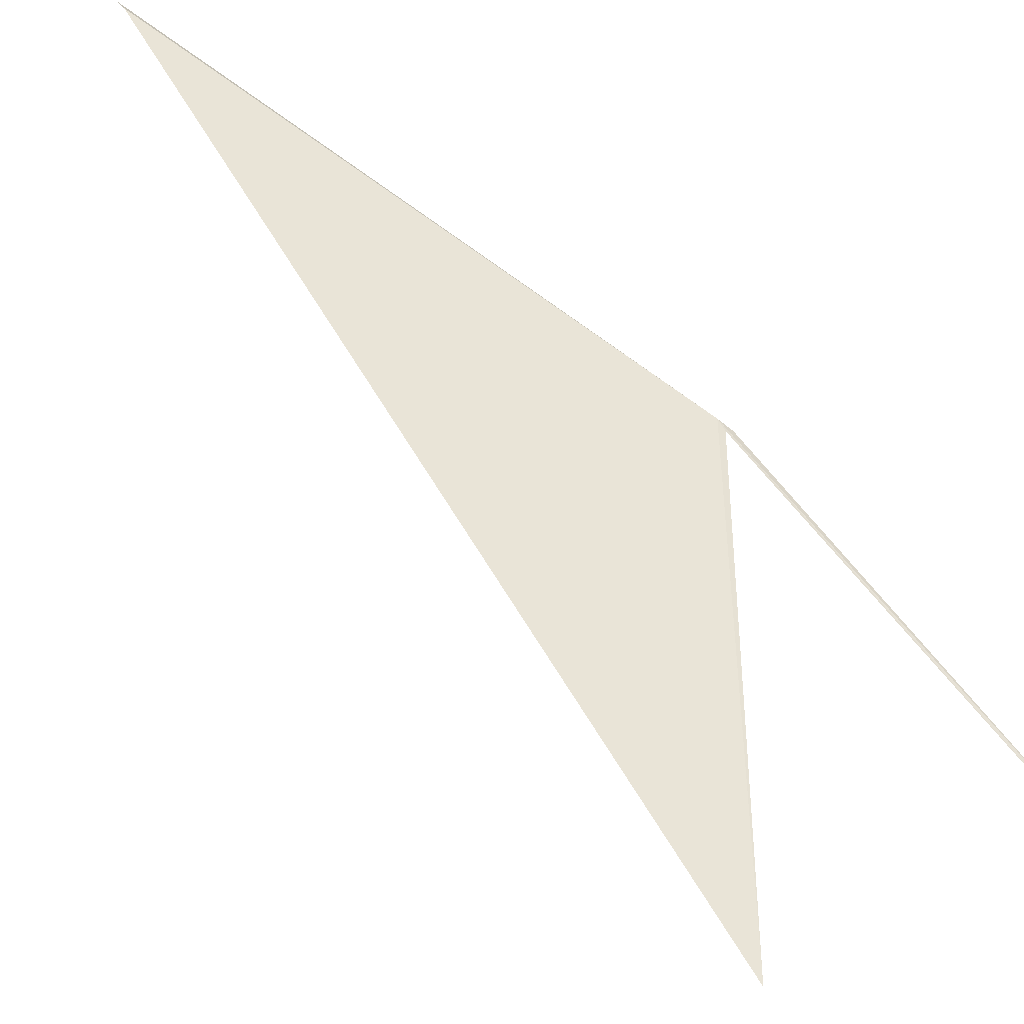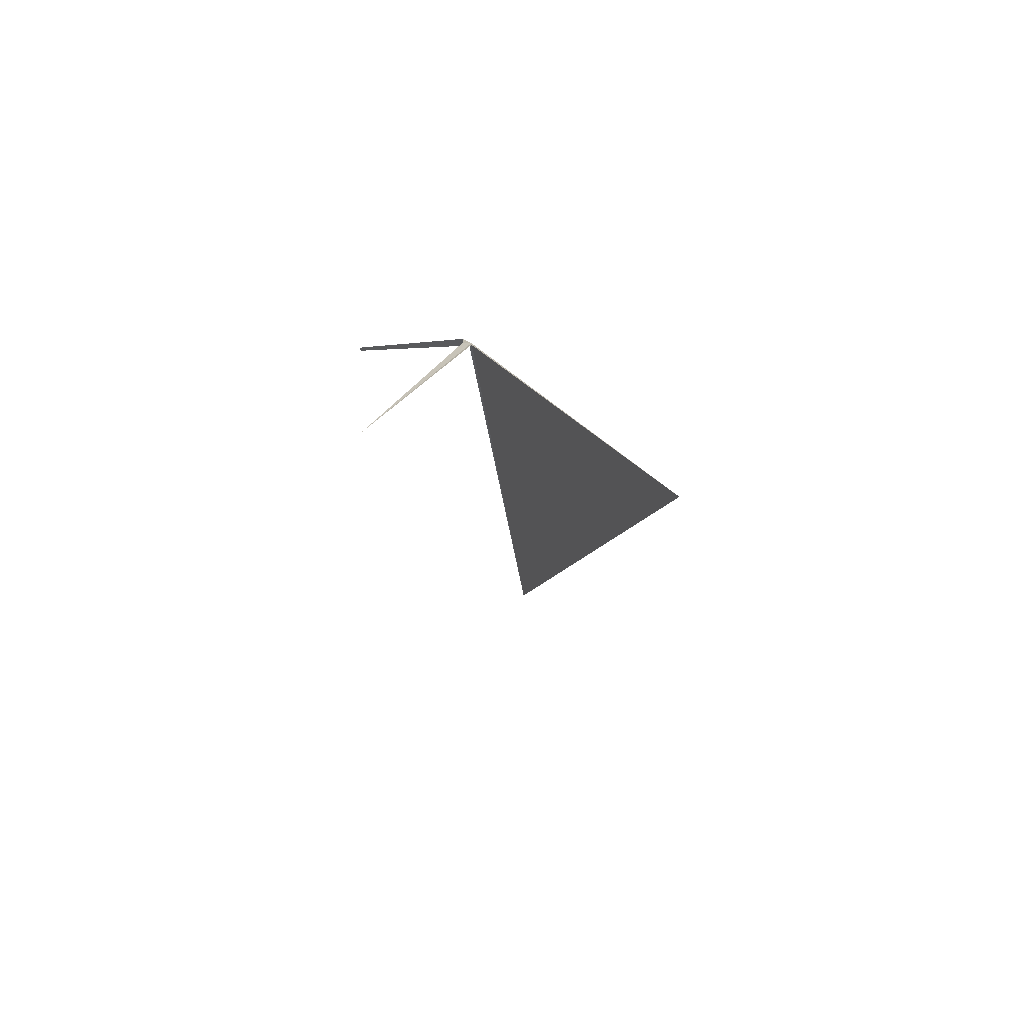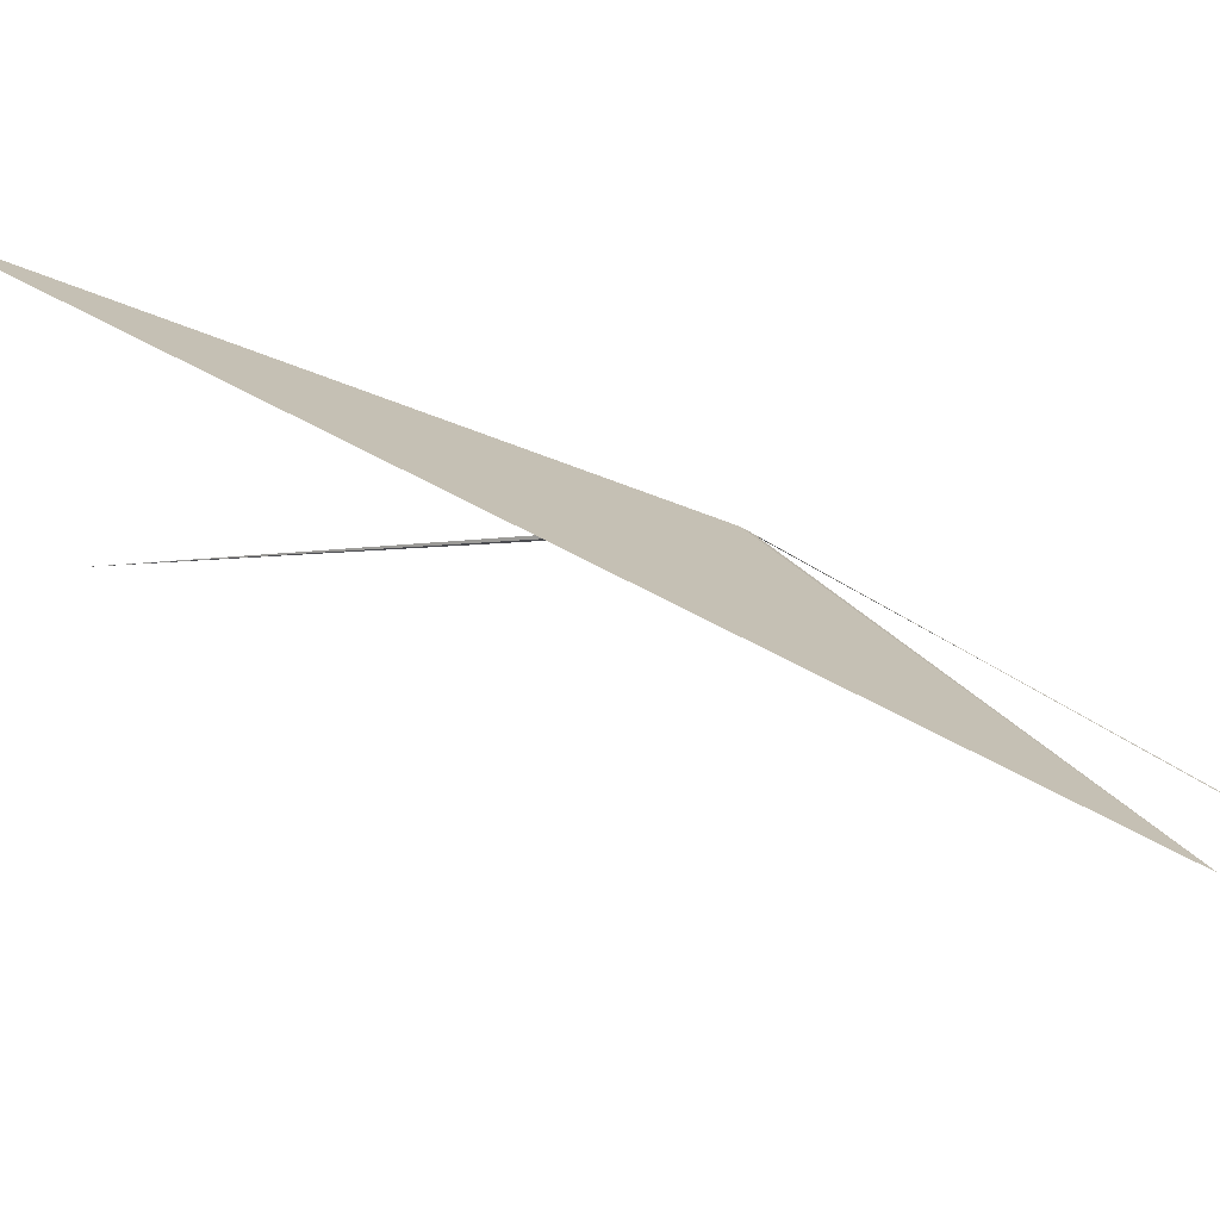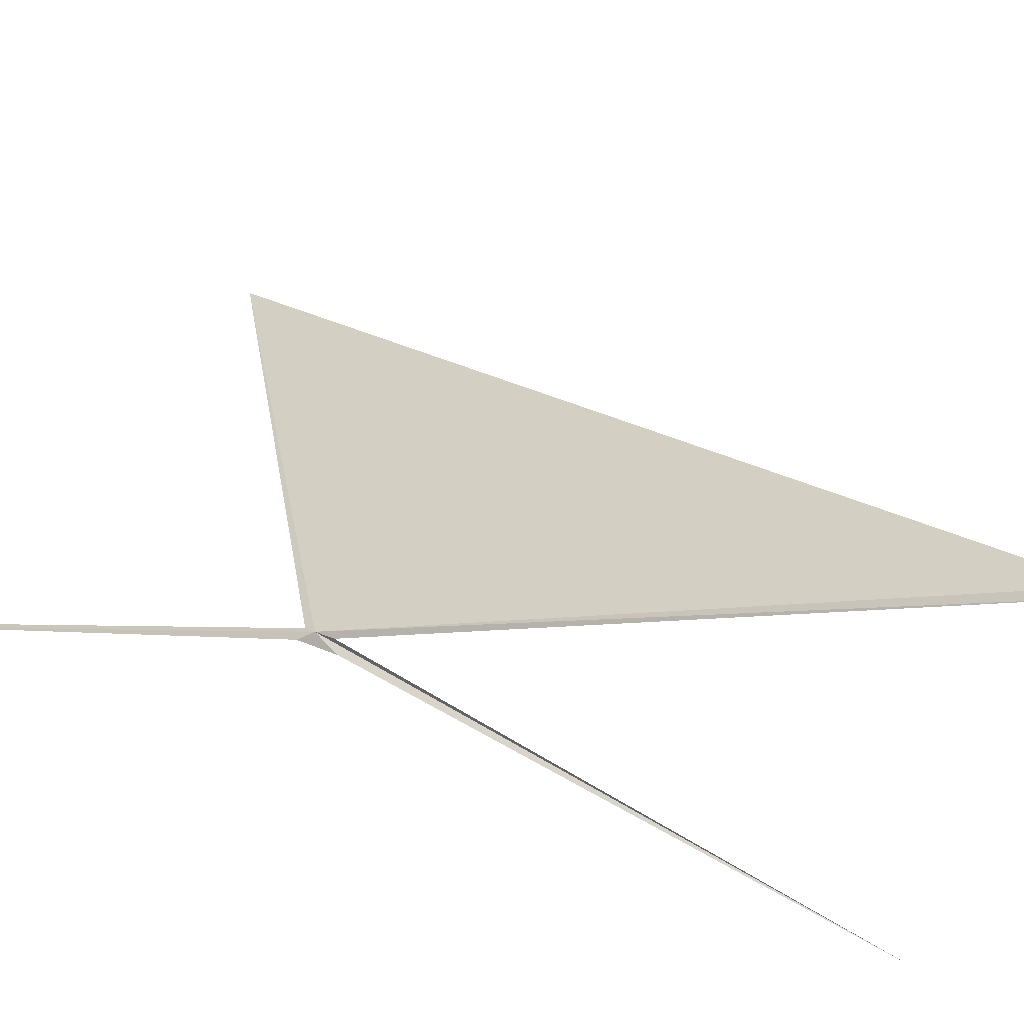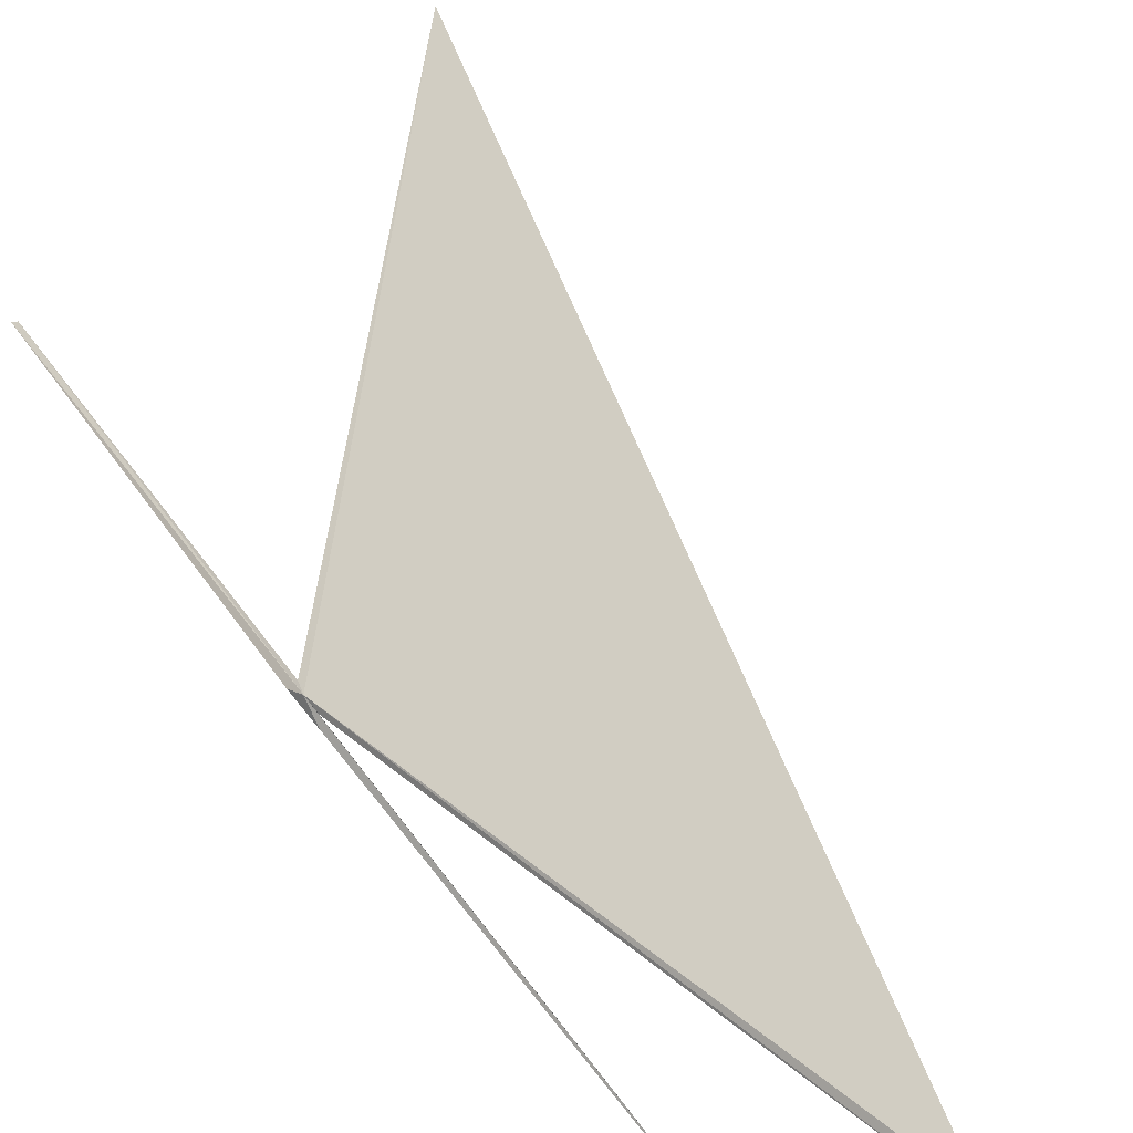
<metadata>
{"format":"obj","ext":"obj","renderer":"f3d","projection":"perspective","resolution":1024,"background":"white","views":[{"elev":41.1,"azim":120.4,"up":"+Z"},{"elev":-66.1,"azim":-76.6,"up":"+Y"},{"elev":20.0,"azim":92.8,"up":"+Z"},{"elev":36.2,"azim":-68.3,"up":"+Z"},{"elev":74.0,"azim":-50.3,"up":"+Z"}]}
</metadata>
<code>
v 81.56 121.2 60.52
v 81.36 120.8 60.38
v 81.5 121.5 60.34
v 83.52 128.8 56.92
v 83.59 128.7 56.98
v 81.66 121.4 60.44
v 90.22 126.4 59.66
v 81.49 120.9 60.55
v 81.41 110.6 64.27
v 81.52 110.8 64.28
v 79.74 112.3 59.18
f 1 3 2
f 1 5 4
f 1 6 5
f 1 7 6
f 1 8 9
f 1 9 10
f 1 11 8
f 1 2 11
f 1 4 3
f 1 10 7

</code>
